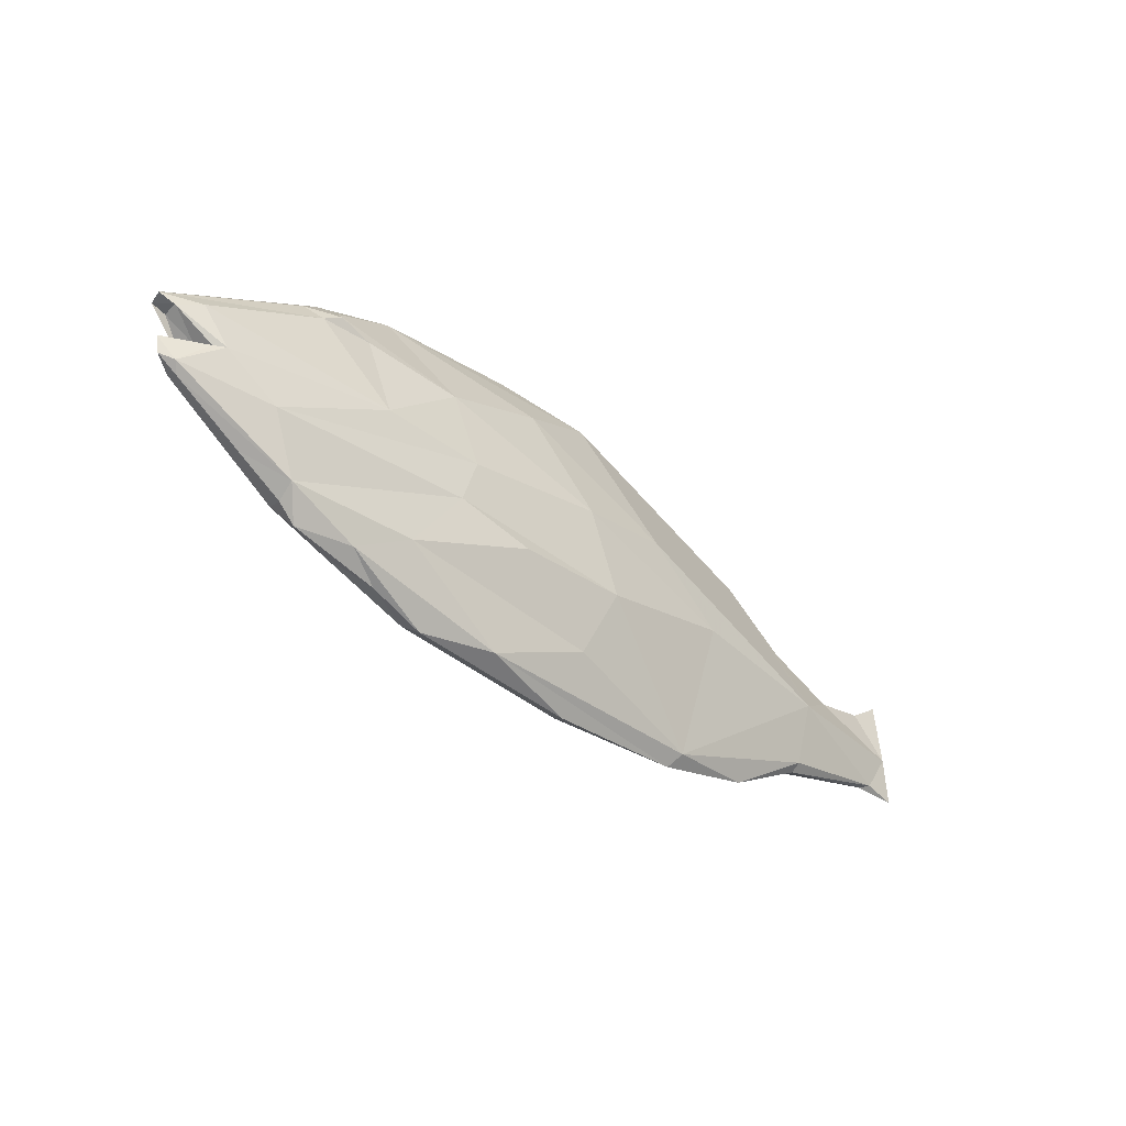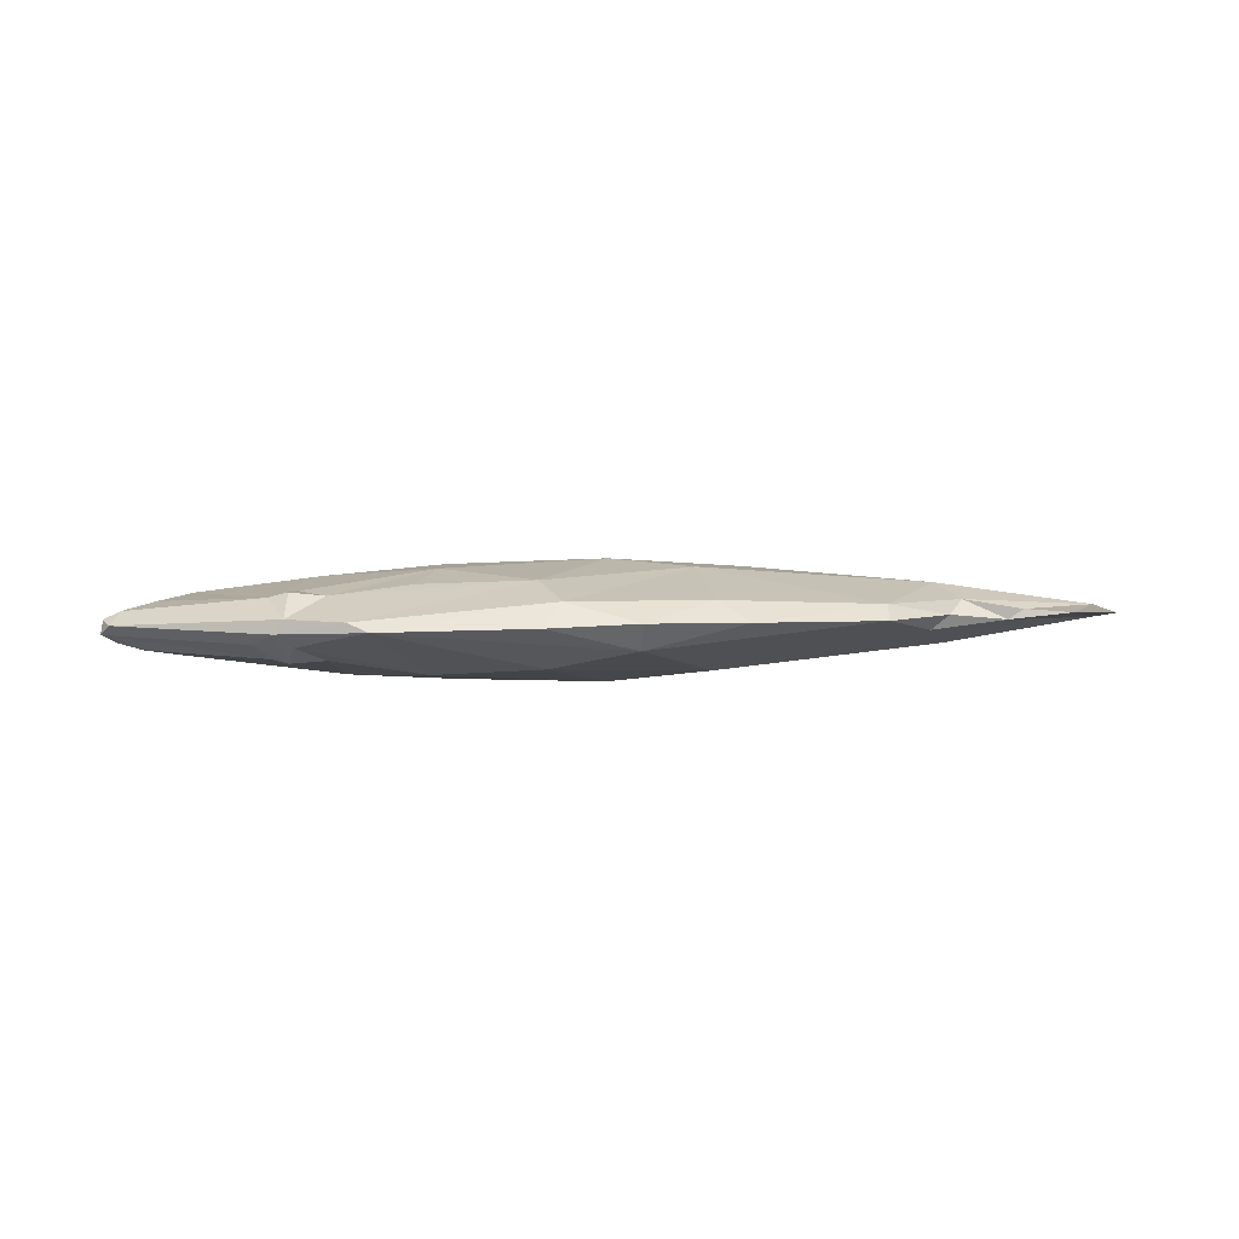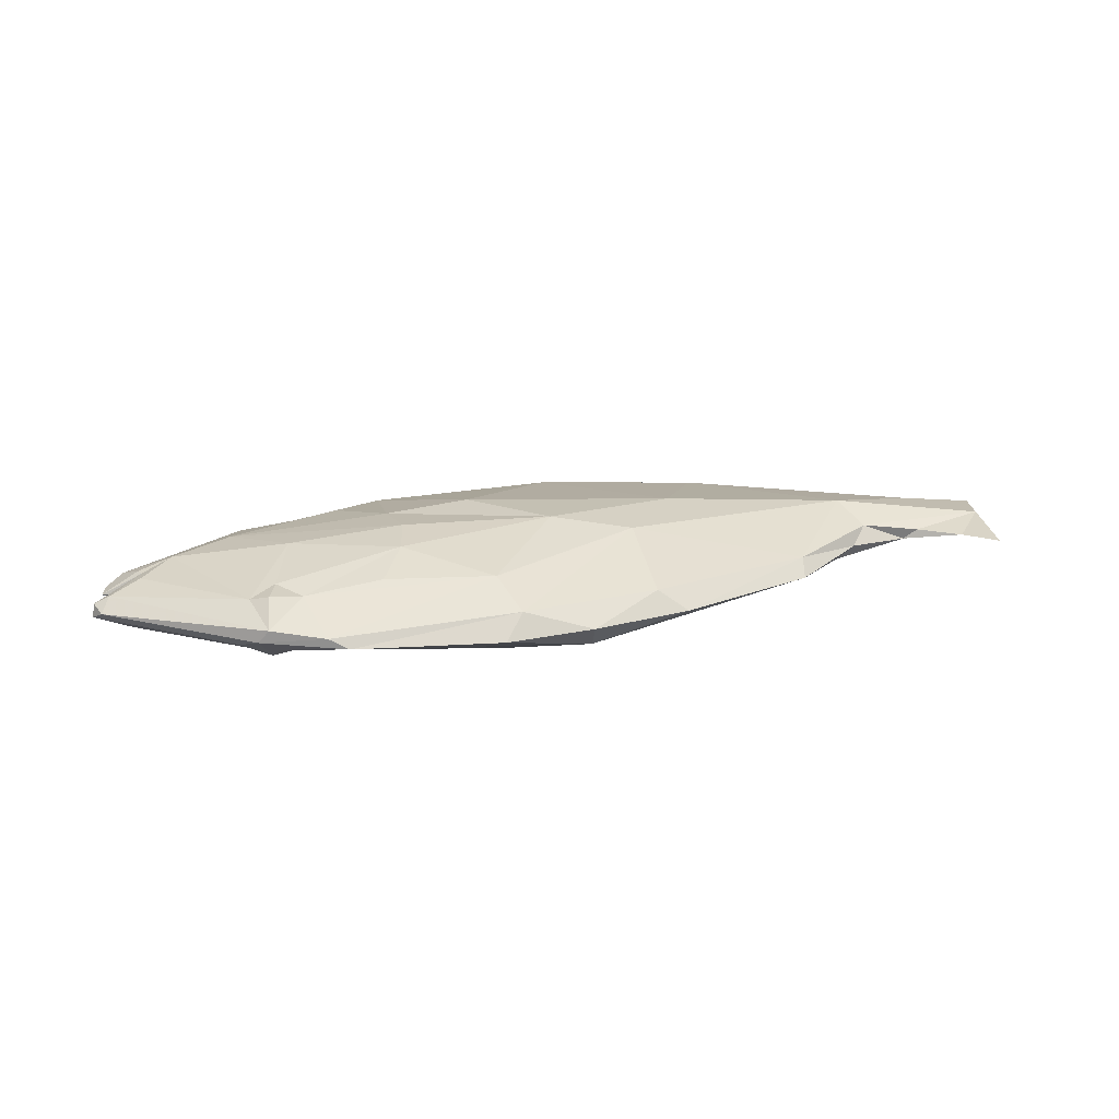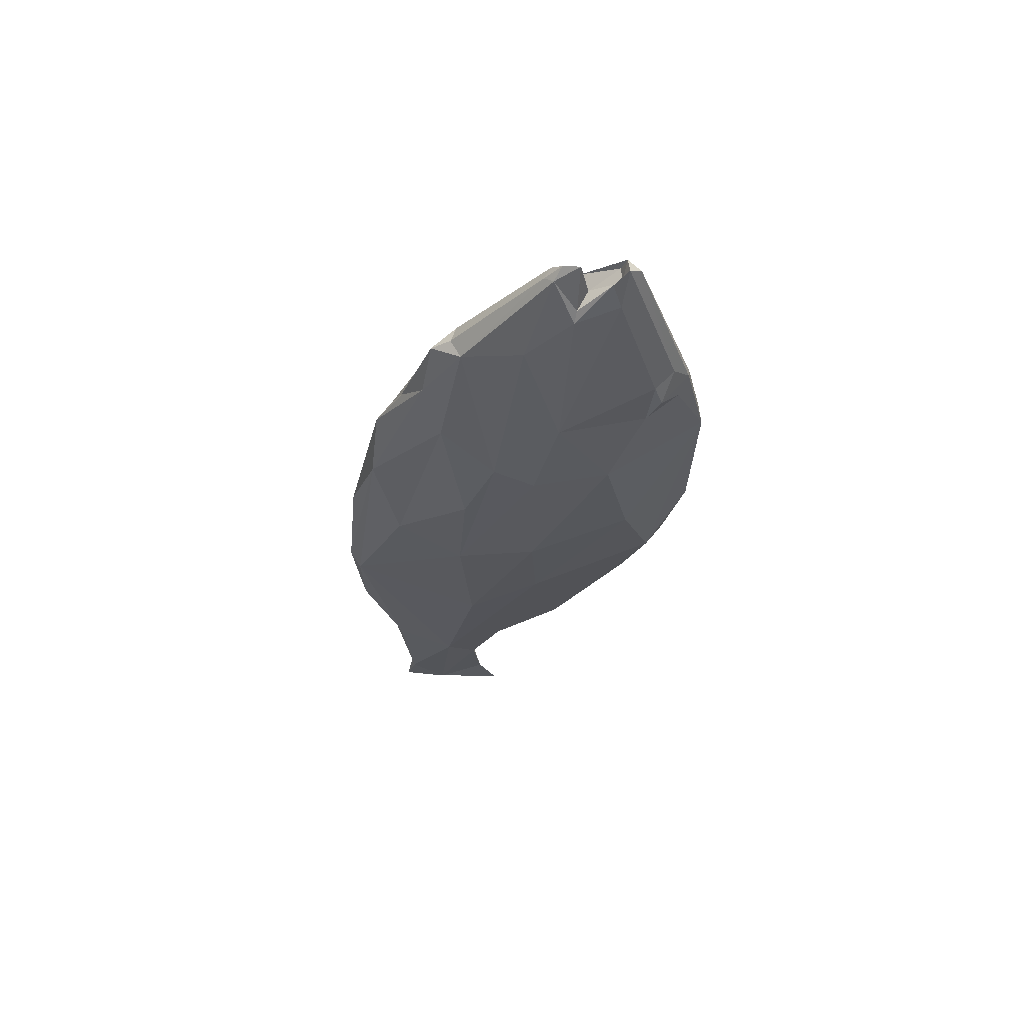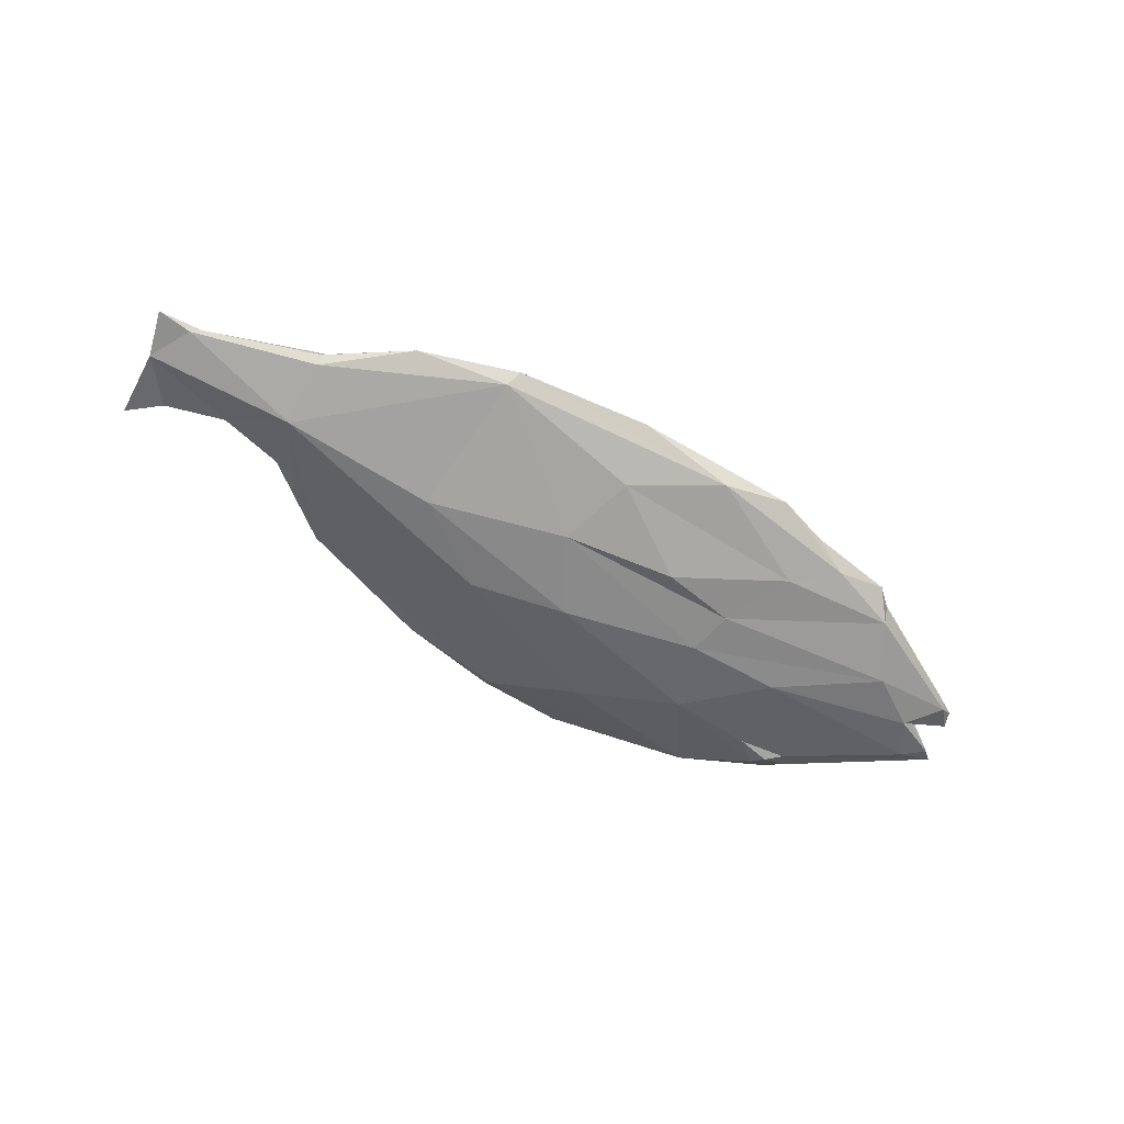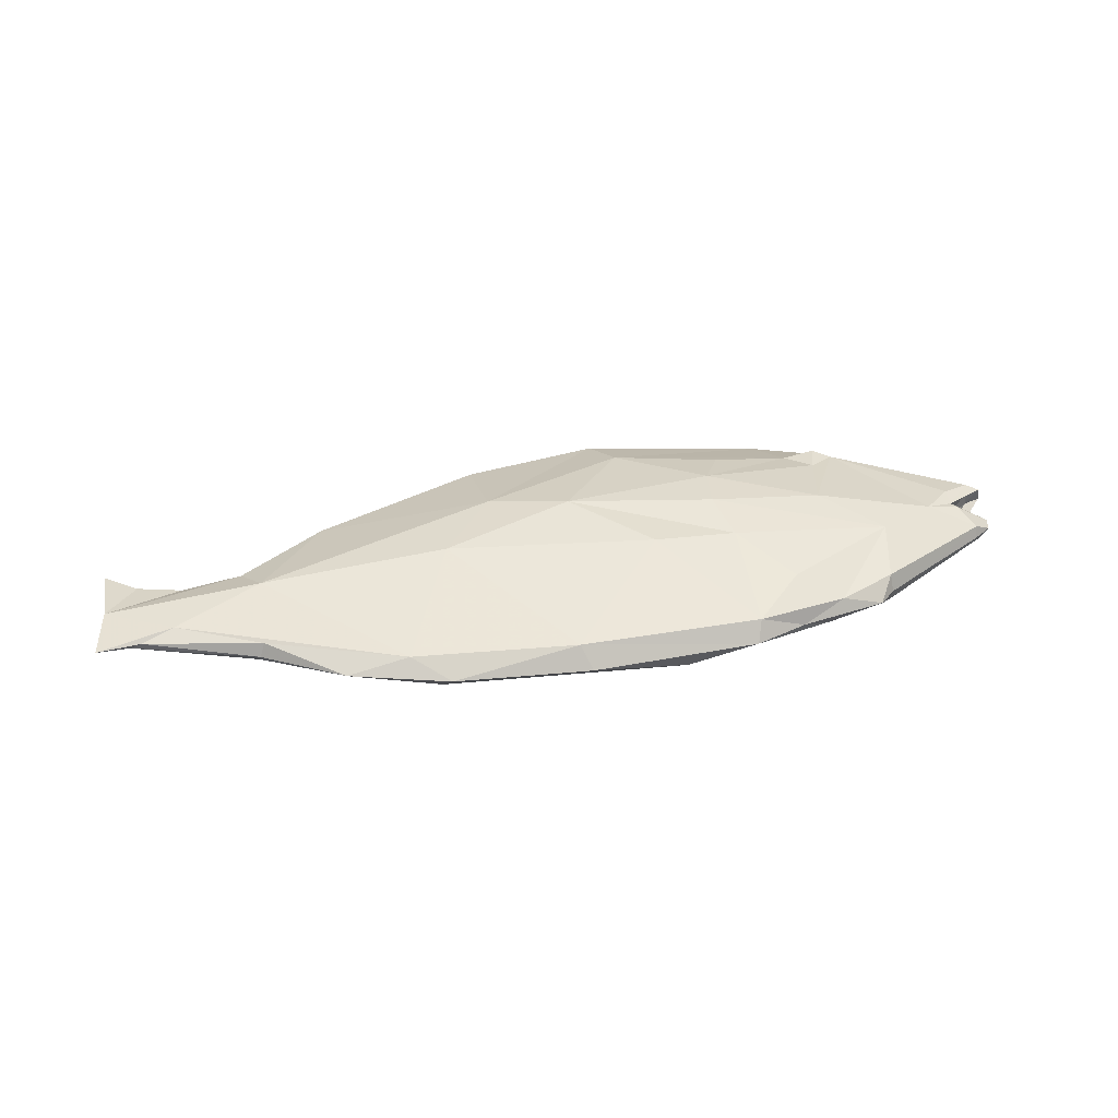
<metadata>
{"format":"obj","ext":"obj","renderer":"f3d","projection":"perspective","resolution":1024,"background":"white","views":[{"elev":-39.7,"azim":138.0,"up":"+Y"},{"elev":0.9,"azim":173.7,"up":"+Z"},{"elev":22.6,"azim":169.1,"up":"+Z"},{"elev":-29.6,"azim":80.5,"up":"+Z"},{"elev":-57.4,"azim":-28.3,"up":"+Z"},{"elev":38.7,"azim":-11.3,"up":"+Z"}]}
</metadata>
<code>
v 0.1908 0.1841 0.06929
v 0.528 -0.2248 -0.03615
v 0.2611 0.0866 -0.0777
v -0.3488 -0.05624 -0.04888
v -0.6493 -0.1298 0.04406
v -0.4923 -0.07263 0.0719
v -0.7862 -0.1461 0.0228
v -0.2578 -0.2885 0.04603
v -0.161 -0.07396 0.09895
v 0.3511 0.05501 0.09337
v 0.3381 -0.02813 0.1014
v 0.3905 0.1351 0.06814
v 0.5211 -0.2672 0.03104
v 0.5958 -0.2651 0.006202
v 0.4439 -0.2234 0.0627
v 0.4402 -0.2987 0.009067
v 0.07508 0.005688 0.1109
v 0.03054 -0.3232 0.05371
v 0.2075 -0.1268 0.1037
v 0.3561 -0.3087 0.04477
v 0.3584 -0.119 0.08988
v 0.2006 0.172 0.07442
v -0.06559 0.05227 0.09668
v -0.7681 -0.05788 0.03434
v 0.7481 -0.0692 0.05467
v 0.8034 -0.01287 0.0408
v 0.8577 0.01923 0.02491
v 0.6432 -0.1229 0.06412
v 0.6224 -0.2243 0.0352
v 0.6263 -0.2352 0.004399
v 0.8361 -0.09985 0.01816
v 0.832 -0.1108 -0.001656
v 0.867 -0.08739 -0.000555
v 0.6196 0.1299 0.04712
v 0.8719 0.04201 0.002071
v 0.5918 0.1938 0.01422
v 0.5867 0.1452 0.0555
v 0.5291 0.1396 0.04966
v 0.1692 0.2564 0.04164
v 0.04852 0.2758 0.007778
v -0.07413 0.2131 0.04353
v -0.3709 0.1027 0.03628
v -0.4956 0.02489 0.01766
v -0.5253 -0.009566 0.04344
v -0.6319 -0.009432 0.02692
v -0.7111 0.01806 0.02106
v -0.7688 0.06075 0.02108
v -0.7078 -0.1439 0.02836
v -0.499 -0.1978 0.04059
v -0.3679 -0.2877 0.02095
v -0.1926 -0.3351 0.0192
v 0.04833 -0.3512 0.01605
v 0.3461 -0.3342 0.01142
v 0.5421 -0.02812 0.08127
v 0.5733 0.09592 0.05759
v 0.81 -0.05755 0.03596
v 0.8849 0.01599 0.01159
v 0.8018 -0.04563 0.03655
v 0.6105 0.1869 -0.009263
v 0.4962 0.2349 0.009837
v 0.2024 0.2864 0.000912
v 0.8584 0.01108 0.01397
v -0.5119 -0.08313 -0.03184
v -0.5098 -0.1921 0.000254
v -0.7689 -0.06528 0.01241
v -0.2374 -0.07003 -0.06204
v -0.2072 -0.314 -0.003419
v 0.00712 -0.1305 -0.07595
v 0.3661 0.09394 -0.0761
v 0.3237 -0.03732 -0.08771
v 0.4974 -0.02315 -0.07911
v 0.5276 0.1277 -0.05169
v 0.5019 -0.2678 -0.01876
v 0.4147 -0.2233 -0.04869
v 0.07678 0.003389 -0.09165
v 0.05796 -0.2576 -0.04705
v 0.2095 -0.1493 -0.08425
v 0.3429 -0.1147 -0.07707
v 0.1875 0.1675 -0.06522
v -0.09453 0.04111 -0.07279
v -0.463 0.02229 -0.007785
v -0.6067 -0.013 0.008864
v 0.6858 -0.1186 -0.05286
v 0.844 -0.09707 -0.01527
v 0.7786 -0.05086 -0.04618
v 0.822 0.01833 -0.03728
v 0.8645 -0.003783 -0.02661
v 0.6293 -0.2177 -0.02887
v 0.7098 -0.1845 0.002612
v 0.6169 0.1239 -0.04882
v 0.8884 0.01874 -0.01257
v 0.5782 0.1754 -0.0301
v 0.04742 0.243 -0.03493
v -0.1266 0.2326 0.008221
v -0.3667 0.1336 0.009254
v -0.7258 -0.138 0.01648
v -0.5077 -0.2054 0.01675
v 0.2221 -0.3286 -0.02118
v 0.5863 0.1426 -0.05558
v 0.875 -0.05843 -0.004115
v 0.4619 0.2497 -0.005706
v 0.6426 0.1523 -0.0258
v 0.7977 -0.05015 -0.03433
v 0.8597 0.01219 -0.01508
v 0.8098 -0.03296 -0.000825
v 0.1984 0.178 0.0721
v 0.2055 0.173 0.07334
v 0.2107 0.171 0.07365
v 0.2159 0.169 0.07391
v 0.2325 0.1472 0.07843
v 0.3312 0.05145 0.09463
v 0.3485 0.03831 0.09499
v 0.4346 -0.02812 0.09189
v 0.6165 -0.09795 0.06863
v 0.6575 -0.1156 0.06283
v 0.6364 -0.1559 0.0547
v 0.5857 -0.2398 0.0337
v 0.6058 -0.2499 0.01702
v 0.606 -0.2551 0.005601
v 0.6033 -0.2545 -0.001638
v 0.5755 -0.2388 -0.0246
v 0.4331 -0.2327 -0.04237
v 0.374 -0.2455 -0.04287
v 0.1208 -0.2848 -0.03715
v -0.15 -0.3019 -0.01283
v -0.1939 -0.3026 -0.007931
v -0.2097 -0.2939 -0.008255
v -0.3909 -0.07736 -0.04515
v -0.4349 -0.0602 -0.0394
v -0.4683 -0.0181 -0.01951
v -0.4714 0.004262 -0.0119
v -0.4924 0.01507 -0.00438
v -0.5292 0.01341 0.015
v -0.5047 0.01431 0.02558
v -0.4506 0.0447 0.03998
v -0.4063 0.0516 0.04667
v -0.2021 0.07482 0.06967
v -0.06754 0.08898 0.08455
v -0.01571 0.09565 0.08498
v 0.195 0.187 0.06857
v 0.4303 0.2393 0.01625
v 0.4861 0.2393 0.005268
v 0.5248 0.2231 -0.007212
v 0.5182 0.2137 -0.01752
v 0.4116 0.1679 -0.04267
v 0.3175 0.1139 -0.07314
v -0.1584 -0.008579 -0.06798
v -0.009344 0.02235 -0.08217
v 0.1258 0.07611 -0.07994
v 0.5353 -0.2201 -0.03755
v 0.5177 -0.1776 -0.04765
v 0.5966 -0.1176 -0.05916
v 0.5875 -0.09657 -0.06232
v 0.4327 -0.02843 -0.08231
v 0.3461 0.03191 -0.08158
v 0.2932 0.07111 -0.08002
f 60 107 108
f 1 106 140
f 116 115 28
f 75 156 155
f 38 108 109
f 110 111 10
f 12 109 110
f 53 98 73
f 111 112 10
f 113 114 54
f 55 37 38
f 143 144 101
f 78 70 153
f 13 14 118
f 154 153 70
f 54 10 112
f 27 58 57
f 152 151 78
f 25 54 114
f 7 65 96
f 25 115 116
f 71 83 153
f 109 108 22
f 32 31 89
f 116 117 29
f 8 49 50
f 73 121 120
f 117 118 29
f 61 101 93
f 59 143 142
f 82 63 65
f 30 29 118
f 140 141 39
f 88 30 119
f 39 41 138
f 120 121 88
f 142 141 60
f 74 150 2
f 88 121 2
f 155 156 69
f 68 126 127
f 73 122 2
f 21 15 28
f 120 119 14
f 63 128 127
f 119 118 14
f 78 151 150
f 13 117 116
f 59 99 92
f 108 107 22
f 115 114 28
f 107 106 22
f 11 28 114
f 113 112 11
f 17 11 112
f 17 111 110
f 103 104 105
f 110 109 22
f 63 129 4
f 69 71 154
f 150 151 88
f 100 84 103
f 88 151 152
f 21 19 20
f 42 95 43
f 152 153 83
f 79 101 145
f 69 156 3
f 75 149 3
f 144 145 101
f 25 56 58
f 155 154 70
f 146 145 69
f 25 29 31
f 104 91 57
f 92 69 145
f 59 92 144
f 39 139 1
f 39 141 142
f 91 90 102
f 142 143 101
f 79 146 3
f 127 126 67
f 126 125 67
f 98 67 125
f 124 123 98
f 82 44 134
f 98 123 122
f 63 82 132
f 122 123 74
f 76 74 123
f 58 26 25
f 124 125 76
f 68 76 125
f 127 128 66
f 66 128 4
f 139 138 23
f 138 137 23
f 6 23 137
f 6 136 135
f 135 134 44
f 133 132 82
f 33 32 84
f 131 130 63
f 36 37 34
f 130 129 63
f 80 147 4
f 80 129 130
f 90 71 72
f 95 130 131
f 6 8 9
f 131 132 81
f 43 81 132
f 133 134 43
f 42 43 134
f 135 136 42
f 136 137 42
f 41 42 137
f 79 149 148
f 148 147 80
f 66 147 148
f 148 149 75
f 16 13 20
f 5 24 7
f 24 5 6
f 7 24 65
f 48 96 97
f 5 7 48
f 49 8 5
f 5 8 6
f 49 5 48
f 9 8 18
f 6 9 23
f 14 13 16
f 14 16 73
f 17 19 21
f 54 55 10
f 19 17 9
f 17 21 11
f 68 75 70
f 11 21 28
f 20 19 18
f 21 20 15
f 23 17 22
f 17 23 9
f 31 32 33
f 36 35 59
f 60 38 36
f 31 33 56
f 19 9 18
f 24 6 44
f 38 12 10
f 39 40 41
f 40 39 61
f 41 40 94
f 41 94 42
f 42 94 95
f 95 94 93
f 44 82 45
f 45 46 24
f 46 45 82
f 24 46 47
f 45 24 44
f 8 50 51
f 50 49 97
f 51 50 67
f 81 43 95
f 8 51 18
f 18 51 52
f 59 102 99
f 92 72 69
f 18 52 53
f 54 25 34
f 52 51 98
f 53 52 98
f 18 53 20
f 20 53 16
f 13 15 20
f 15 13 28
f 29 30 89
f 89 30 88
f 29 89 31
f 32 89 88
f 70 78 68
f 56 25 31
f 68 66 75
f 58 27 26
f 57 91 35
f 26 27 34
f 37 36 38
f 36 59 60
f 34 37 55
f 36 34 27
f 54 34 55
f 34 25 26
f 35 36 27
f 105 100 103
f 59 35 102
f 56 100 58
f 100 56 33
f 58 100 105
f 96 65 63
f 7 96 48
f 63 67 64
f 71 69 72
f 82 65 46
f 77 78 74
f 101 61 39
f 78 77 68
f 77 74 76
f 79 80 93
f 100 33 84
f 65 24 47
f 48 97 49
f 96 63 64
f 86 87 85
f 87 86 91
f 85 87 103
f 86 85 71
f 76 68 77
f 91 86 90
f 90 86 71
f 102 90 99
f 91 102 35
f 80 95 93
f 65 47 46
f 67 50 64
f 64 50 97
f 51 67 98
f 53 73 16
f 85 83 71
f 83 85 84
f 88 83 84
f 88 84 32
f 92 99 72
f 101 79 93
f 61 93 40
f 72 99 90
f 85 103 84
f 103 87 104
f 104 87 91
f 57 35 27
f 58 105 62
f 58 62 57
f 62 105 104
f 62 104 57
f 38 10 55
f 94 40 93
f 96 64 97
f 108 38 60
f 60 106 107
f 141 140 106
f 60 141 106
f 155 70 75
f 109 12 38
f 110 10 12
f 153 152 78
f 118 117 13
f 112 113 54
f 114 115 25
f 116 29 25
f 153 154 71
f 120 14 73
f 142 60 59
f 118 119 30
f 119 120 88
f 138 139 39
f 2 122 74
f 2 150 88
f 127 66 68
f 2 121 73
f 127 67 63
f 150 74 78
f 116 28 13
f 114 113 11
f 112 111 17
f 110 22 17
f 4 128 63
f 154 155 69
f 139 22 1
f 1 22 106
f 139 23 22
f 152 83 88
f 145 146 79
f 3 146 69
f 3 156 75
f 145 144 92
f 144 143 59
f 1 140 39
f 142 101 39
f 3 149 79
f 125 124 98
f 134 133 82
f 122 73 98
f 132 131 63
f 123 124 76
f 125 126 68
f 4 147 66
f 137 136 6
f 135 44 6
f 4 129 80
f 130 95 80
f 131 81 95
f 132 133 43
f 134 135 42
f 137 138 41
f 148 80 79
f 148 75 66

</code>
